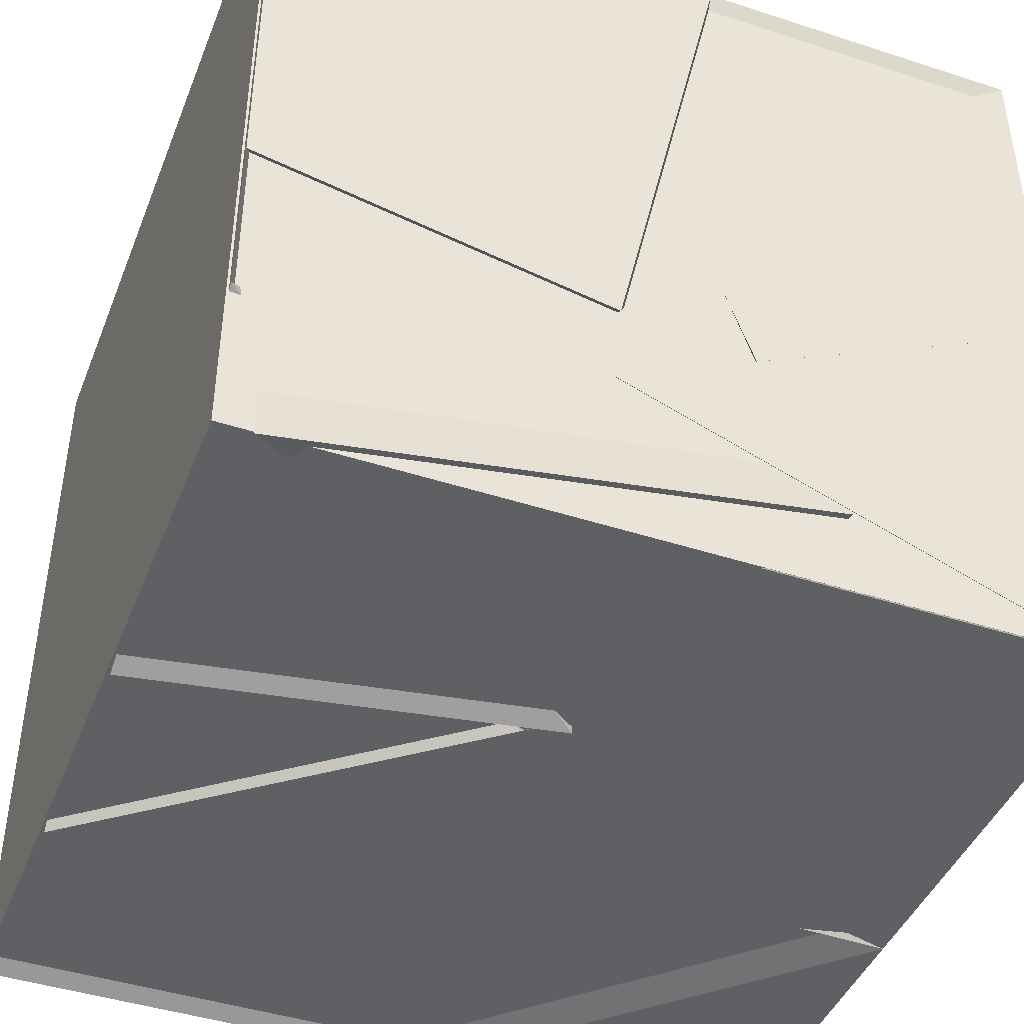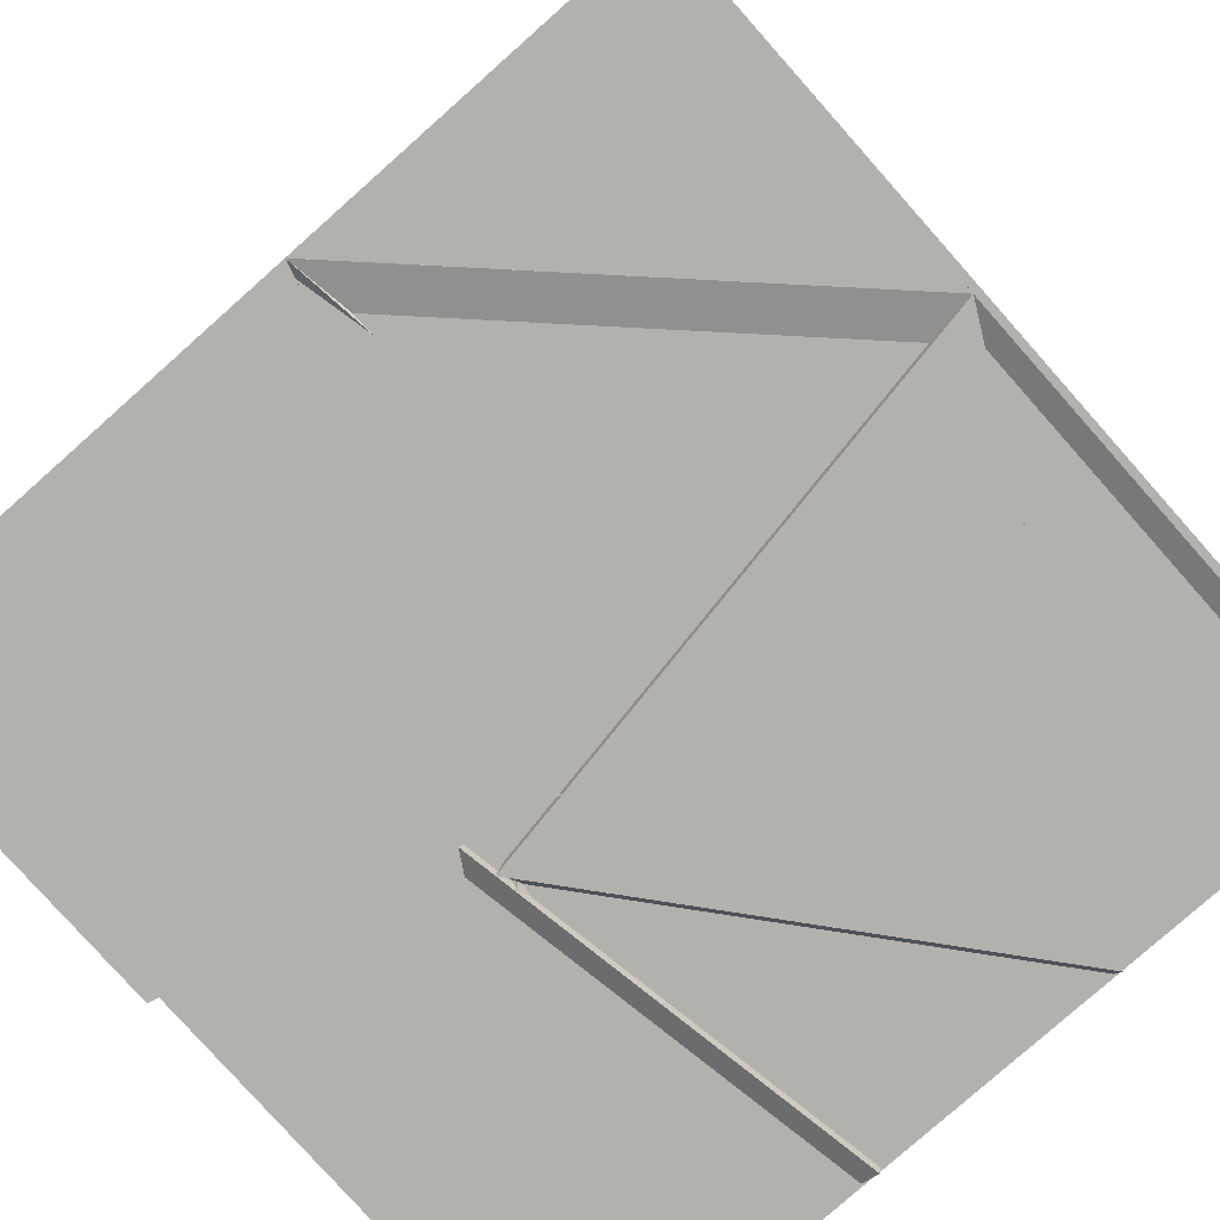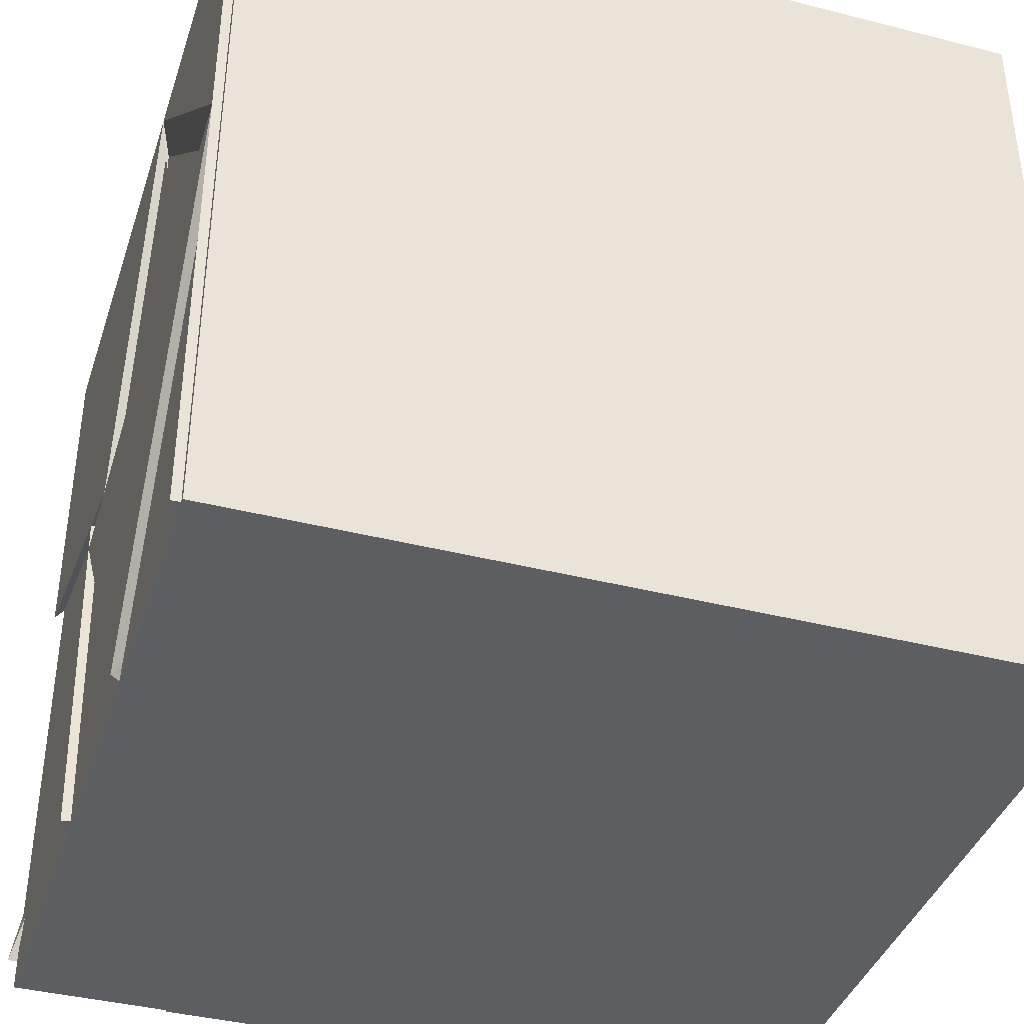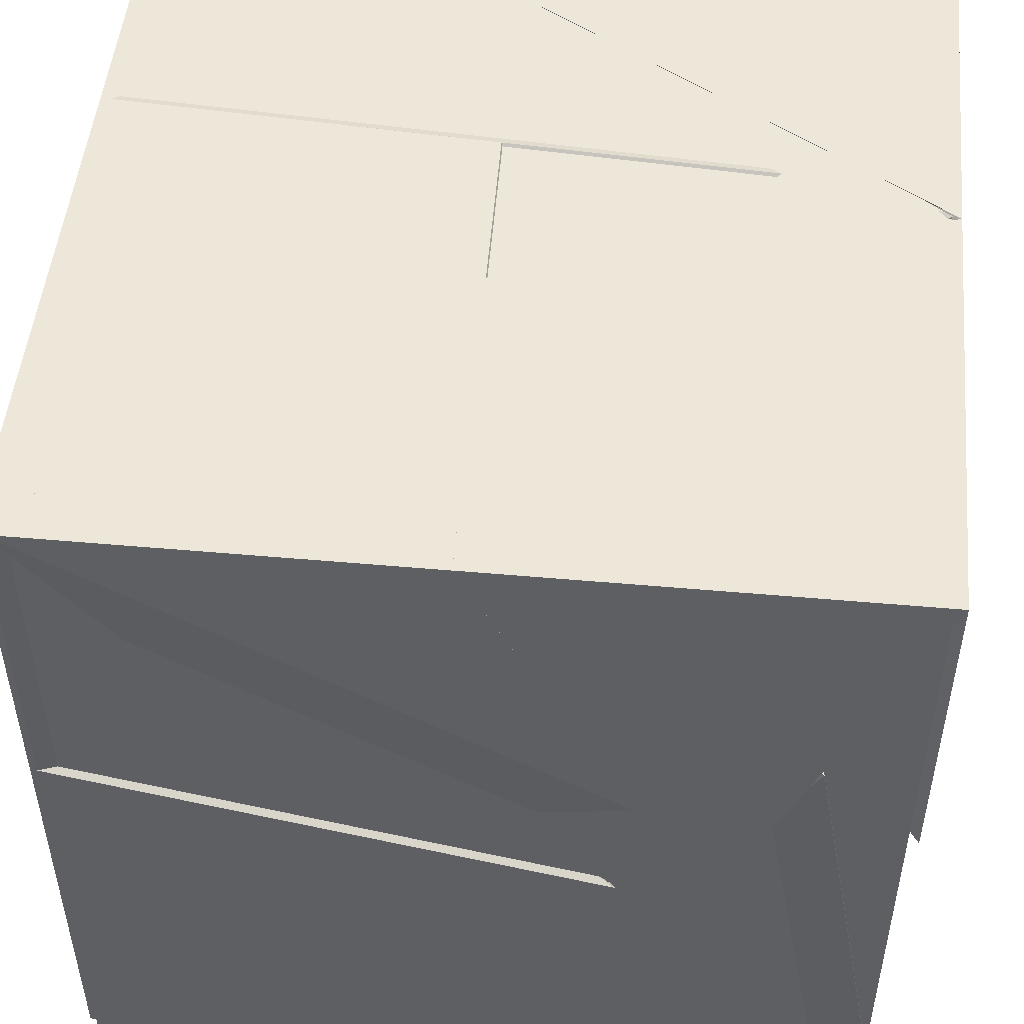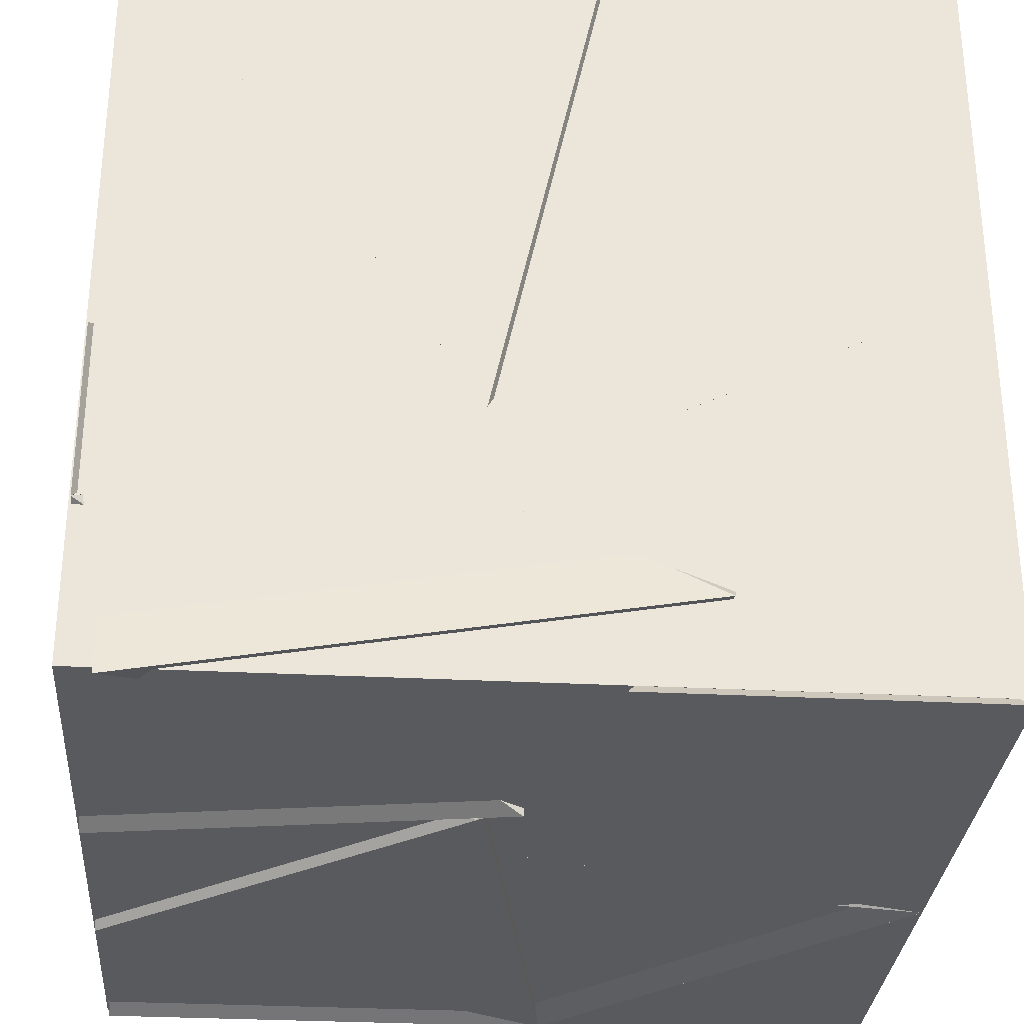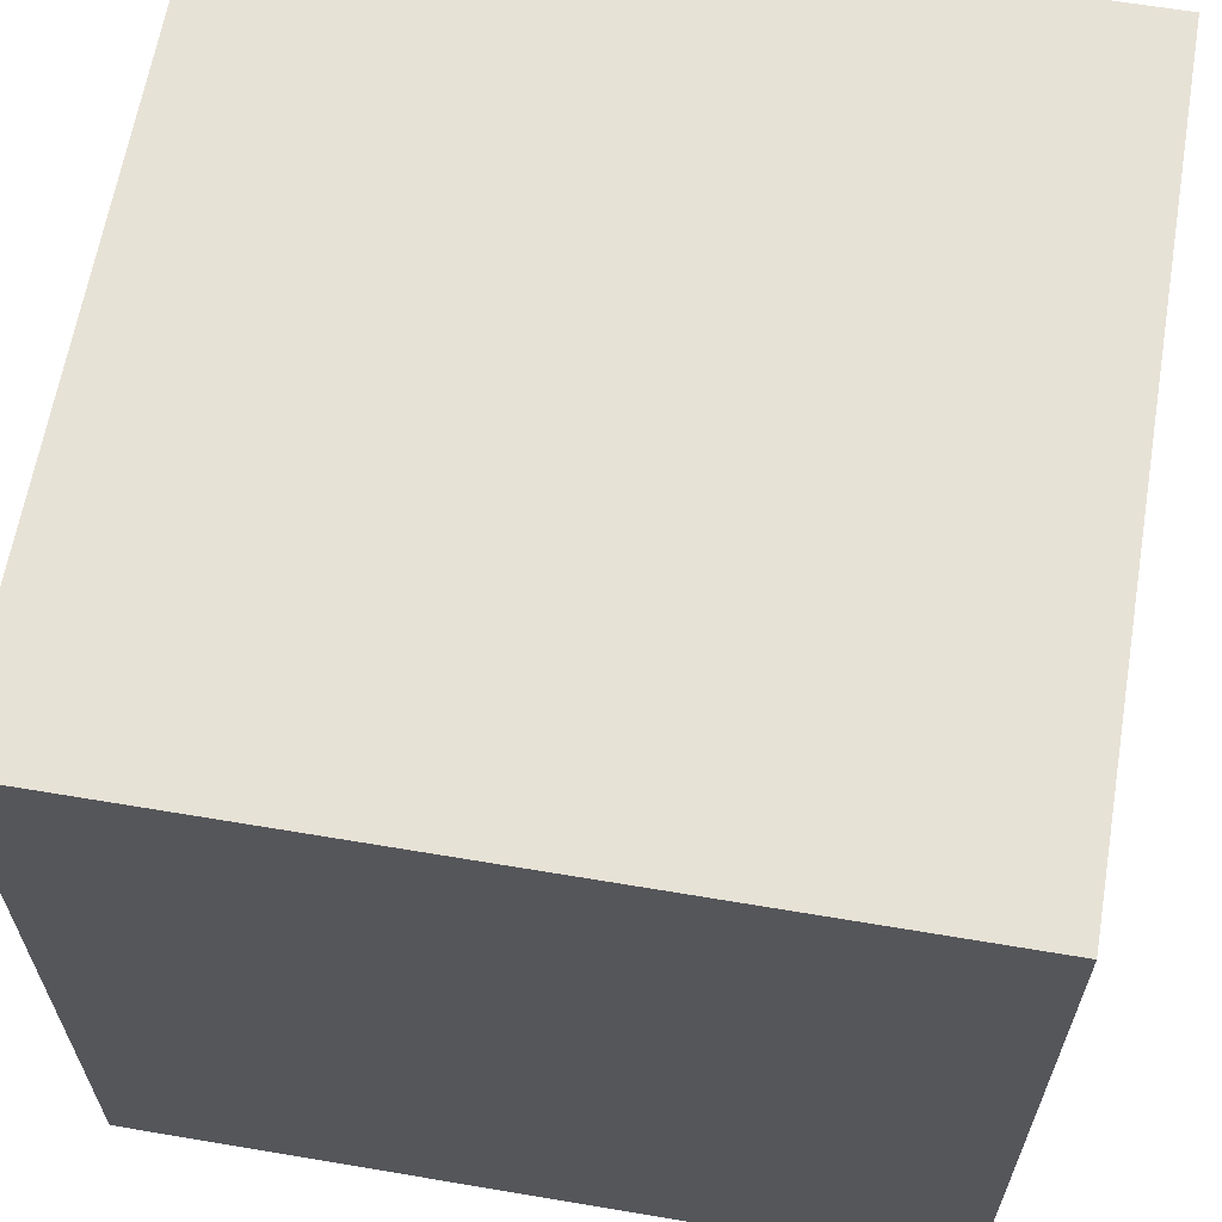
<metadata>
{"format":"obj","ext":"obj","renderer":"f3d","projection":"perspective","resolution":1024,"background":"white","views":[{"elev":-43.9,"azim":-110.9,"up":"+Y"},{"elev":-79.2,"azim":41.6,"up":"+Y"},{"elev":-39.4,"azim":72.4,"up":"+Z"},{"elev":49.8,"azim":-84.4,"up":"+Z"},{"elev":-30.6,"azim":-94.3,"up":"+Y"},{"elev":63.4,"azim":99.7,"up":"+Y"}]}
</metadata>
<code>
v 19.99 20.11 20.35
v 20.09 19.58 19.11
v 20.87 20.15 20.07
v 20.01 20.24 19.15
v 20.33 20.89 20.85
v 19.11 20.89 20.14
v 19.41 20.12 20.11
v 19.11 20.89 20.89
v 19.97 20.81 20.05
v 19.69 20.89 20.4
v 19.11 19.71 19.88
v 19.11 20.89 19.11
v 20.78 20.79 19.99
v 19.67 20.89 20.42
v 19.72 19.97 19.53
v 19.66 19.96 20.23
v 20.89 20.29 20.89
v 20.89 19.11 20.13
v 20.12 19.41 20.1
v 20.89 20.25 20.09
v 19.11 19.52 19.86
v 19.11 20.03 20.89
v 19.11 19.11 20.89
v 19.85 20.05 20.89
v 20.11 19.42 19.11
v 20.89 19.11 19.11
v 20.89 20.06 19.11
v 20.89 19.99 20.07
v 20.88 20.3 20.89
v 20.11 19.11 20.89
v 20.89 19.11 20.89
v 19.76 19.63 20.13
v 19.61 20.32 20.32
v 20.86 20.32 20.7
v 20.12 19.13 20.89
v 20 20.42 19.67
v 19.11 19.71 19.88
v 19.11 19.87 19.11
v 19.82 19.11 19.11
v 19.88 20.12 20.1
v 20.01 20.01 19.11
v 19.11 19.48 19.11
v 20.89 20.88 19.97
v 20.89 20.16 20.02
v 19.89 20.12 20.25
v 20.08 20.24 19.22
v 20.35 19.11 19.11
v 19.69 19.11 19.92
v 20.42 19.75 20.1
v 20.88 20.2 20.83
v 20.23 19.24 20.02
v 20.11 19.11 20.89
v 20.31 20.89 20.89
v 20.89 20.32 20.71
v 20.21 19.48 20.89
v 19.54 20.32 20.3
v 20.79 20.88 20.89
v 19.67 20.26 20.29
v 20.89 20.25 20.01
v 20.89 20.89 19.96
v 20.13 19.48 19.18
v 20.89 20.02 20.1
v 20.89 20 20.03
v 20.89 20.89 19.11
v 19.97 20.25 19.11
v 20.78 20.79 19.99
v 20.76 20.89 19.27
v 19.85 20.89 20.35
v 20 20.01 19.11
v 20 20.42 19.67
v 19.69 19.11 19.88
v 20.45 19.87 20.34
v 19.85 20.17 20.35
v 19.94 19.65 19.12
v 19.97 20.25 19.11
v 19.93 19.65 19.11
v 20.44 19.87 20.3
v 19.7 19.11 19.9
v 20.89 20.25 20.01
v 20.45 19.79 20.39
v 20.84 20.89 20.89
v 19.68 20.3 20.34
v 19.11 19.67 20.17
v 20.25 20.06 20.89
v 19.15 20.25 20.02
v 19.75 19.65 20.11
v 20.86 20.17 20.81
v 20.21 19.2 20.02
v 19.11 19.32 20.35
v 19.21 19.93 19.17
v 19.86 19.37 20.21
v 19.73 20.05 20.48
v 19.21 19.93 19.17
v 19.86 19.37 20.21
v 19.11 19.11 19.18
v 19.86 20.89 19.11
v 20 20.89 20.18
v 19.97 20.25 19.11
v 20.89 20.89 19.11
v 19.98 20.81 20.05
v 20.03 20.44 19.66
v 19.11 19.71 19.88
v 19.67 20.26 20.29
v 19.62 20.89 20.44
v 19.11 19.11 20.14
v 20.21 20.03 20.09
v 20.89 20.17 20.1
v 20.07 19.57 19.11
v 19.85 20.05 20.89
v 19.86 19.11 19.95
v 19.67 19.11 20
v 19.38 20.2 20.18
v 20.31 20.89 20.89
v 19.12 19.13 19.1
v 19.12 19.13 20.89
v 19.12 20.91 20.89
v 19.12 20.91 19.1
v 20.91 19.13 19.1
v 20.91 20.91 19.1
v 20.91 20.91 20.89
v 20.91 19.13 20.89
f 1 2 3
f 1 4 2
f 1 3 4
f 2 4 3
f 5 6 7
f 5 8 6
f 5 7 8
f 6 8 7
f 9 10 11
f 9 12 10
f 9 11 12
f 10 12 11
f 13 14 15
f 13 16 14
f 13 15 16
f 14 16 15
f 17 18 19
f 17 20 18
f 17 19 20
f 18 20 19
f 21 22 23
f 21 24 22
f 21 23 24
f 22 24 23
f 25 26 27
f 25 28 26
f 25 27 28
f 26 28 27
f 29 30 31
f 29 18 30
f 29 31 18
f 30 18 31
f 32 33 34
f 32 35 33
f 32 34 35
f 33 35 34
f 36 37 12
f 36 38 37
f 36 12 38
f 37 38 12
f 39 40 41
f 39 42 40
f 39 41 42
f 40 42 41
f 43 44 45
f 43 46 44
f 43 45 46
f 44 46 45
f 47 48 49
f 47 18 48
f 47 49 18
f 48 18 49
f 50 18 51
f 50 52 18
f 50 51 52
f 18 52 51
f 53 54 55
f 53 56 54
f 53 55 56
f 54 56 55
f 57 58 59
f 57 60 58
f 57 59 60
f 58 60 59
f 26 61 62
f 26 18 61
f 26 62 18
f 61 18 62
f 27 63 64
f 27 65 63
f 27 64 65
f 63 65 64
f 66 67 68
f 66 15 67
f 66 68 15
f 67 15 68
f 69 70 12
f 69 42 70
f 69 12 42
f 70 42 12
f 71 72 73
f 71 74 72
f 71 73 74
f 72 74 73
f 75 28 25
f 75 27 28
f 75 25 27
f 28 27 25
f 76 47 77
f 76 78 47
f 76 77 78
f 47 78 77
f 79 80 81
f 79 82 80
f 79 81 82
f 80 82 81
f 6 12 10
f 6 11 12
f 6 10 11
f 12 11 10
f 22 83 8
f 22 84 83
f 22 8 84
f 83 84 8
f 63 65 64
f 63 60 65
f 63 64 60
f 65 60 64
f 83 8 84
f 83 85 8
f 83 84 85
f 8 85 84
f 86 87 88
f 86 52 87
f 86 88 52
f 87 52 88
f 89 90 91
f 89 92 90
f 89 91 92
f 90 92 91
f 93 89 94
f 93 95 89
f 93 94 95
f 89 95 94
f 96 97 98
f 96 99 97
f 96 98 99
f 97 99 98
f 100 12 101
f 100 102 12
f 100 101 102
f 12 102 101
f 103 60 104
f 103 57 60
f 103 104 57
f 60 57 104
f 24 105 52
f 24 23 105
f 24 52 23
f 105 23 52
f 106 107 18
f 106 108 107
f 106 18 108
f 107 108 18
f 109 52 105
f 109 110 52
f 109 105 110
f 52 110 105
f 111 40 39
f 111 42 40
f 111 39 42
f 40 42 39
f 96 12 69
f 96 97 12
f 96 69 97
f 12 97 69
f 8 112 113
f 8 84 112
f 8 113 84
f 112 84 113
f 114 115 116 117
f 118 119 120 121
f 114 118 121 115
f 117 116 120 119
f 114 117 119 118
f 115 121 120 116

</code>
